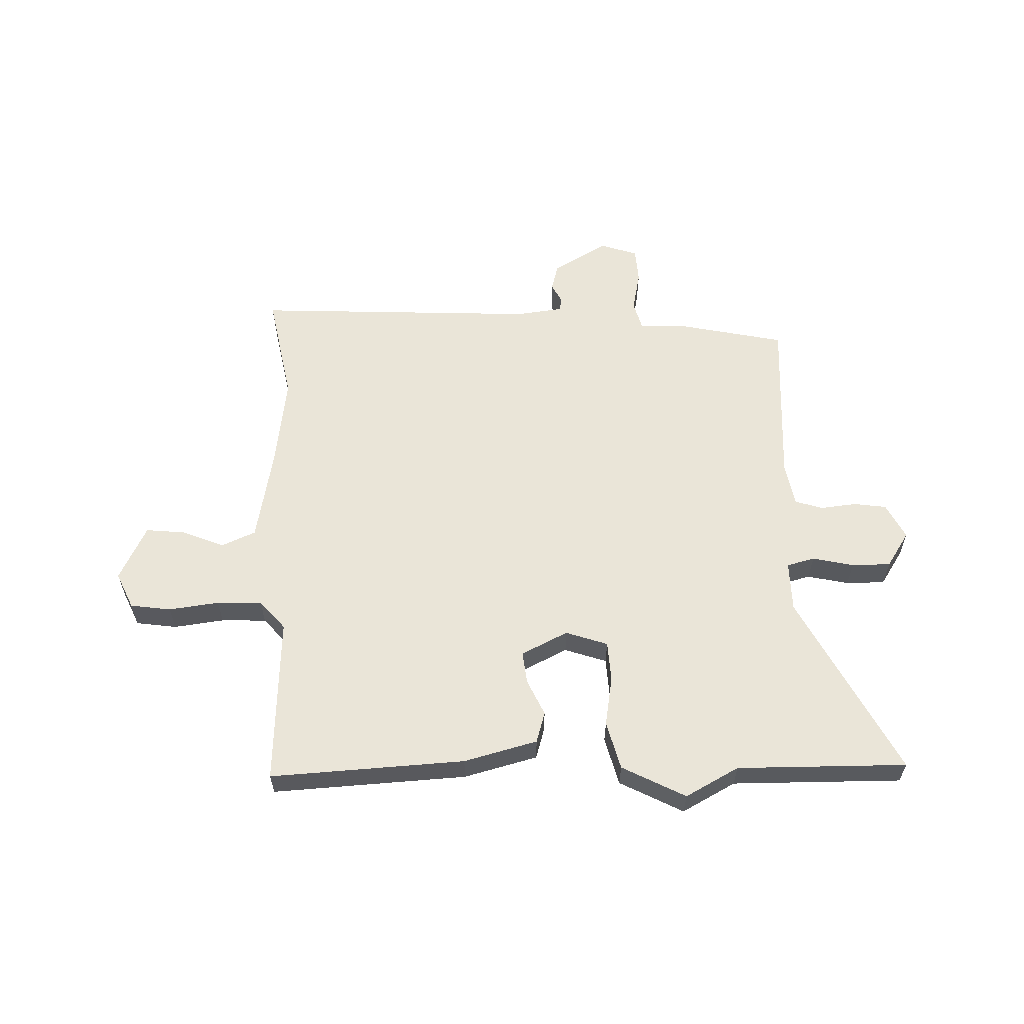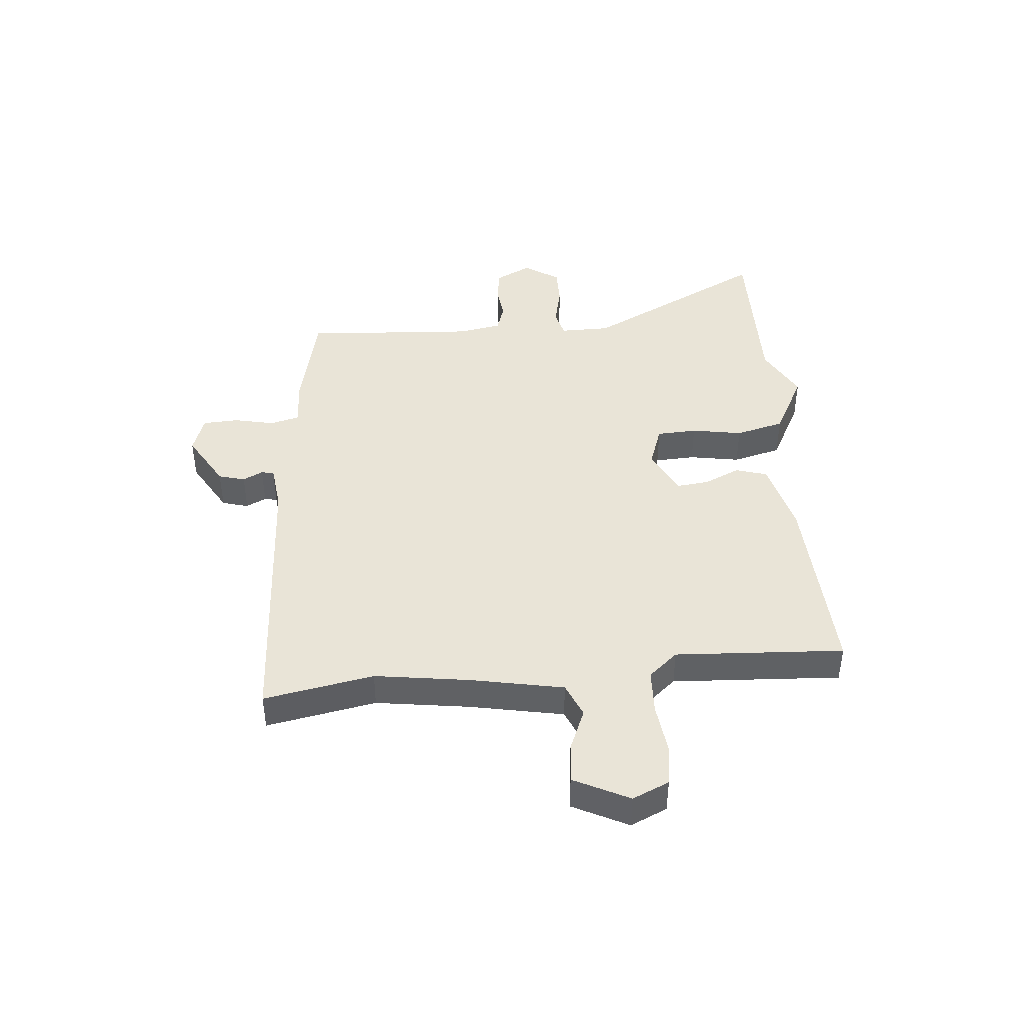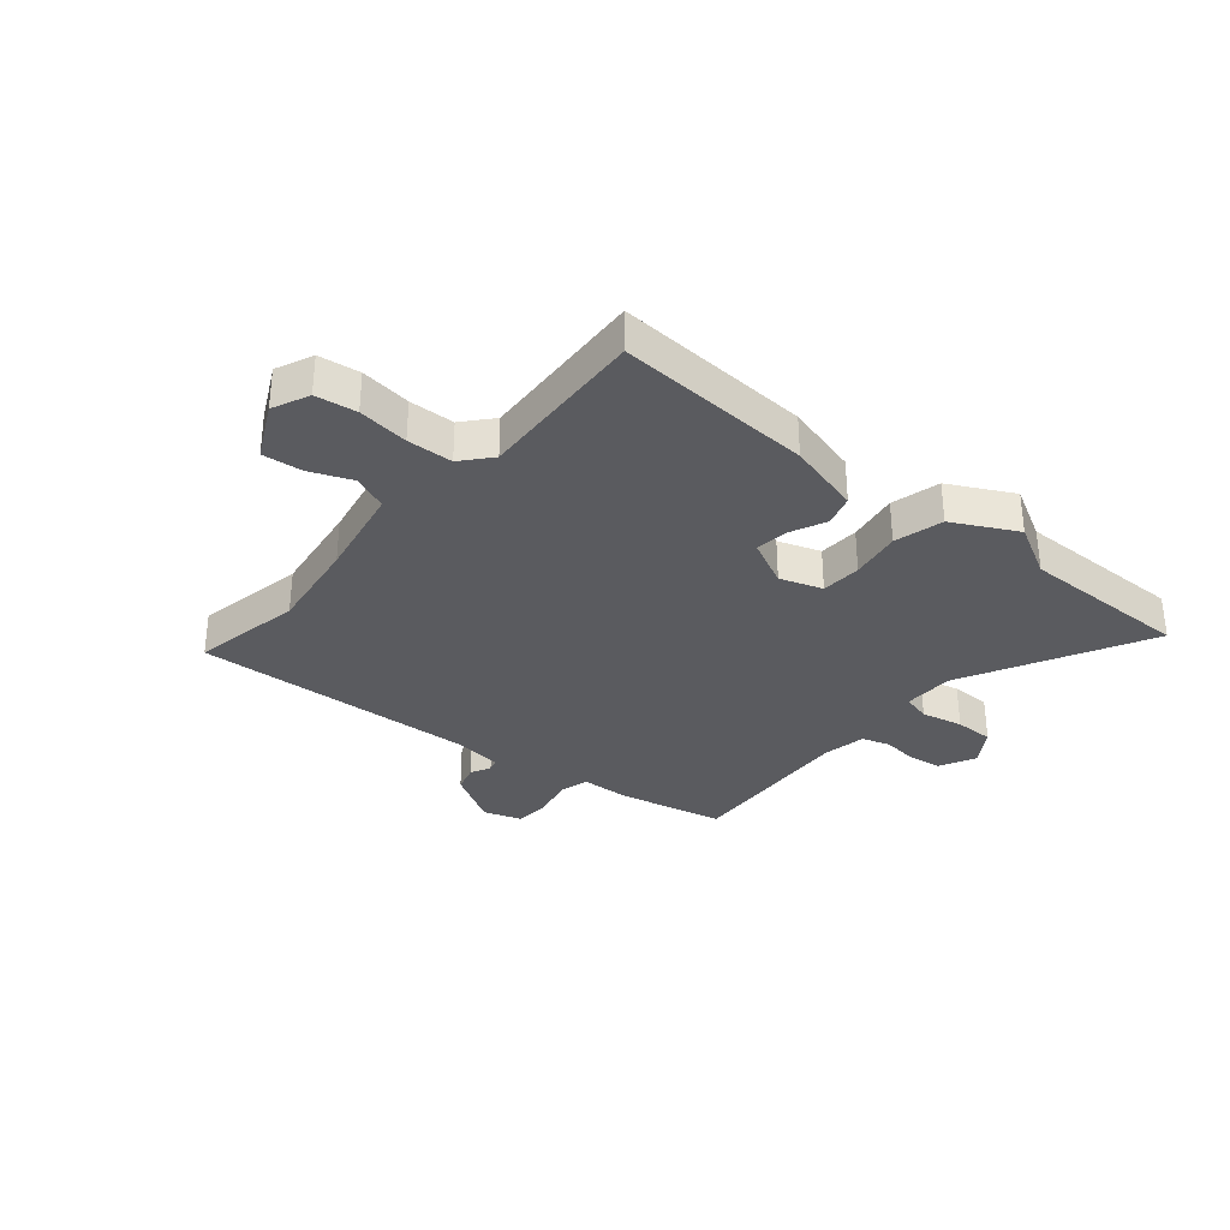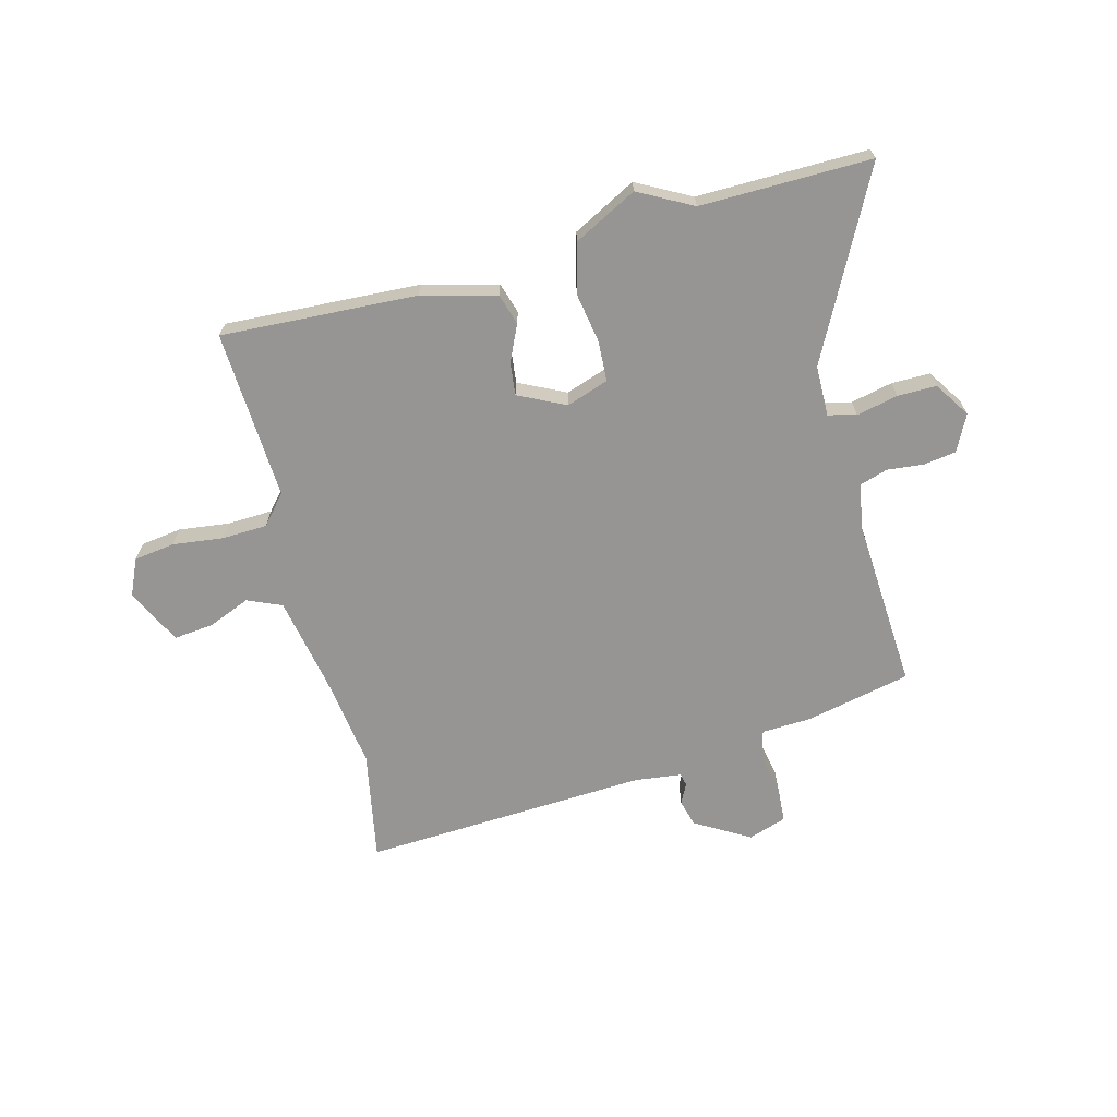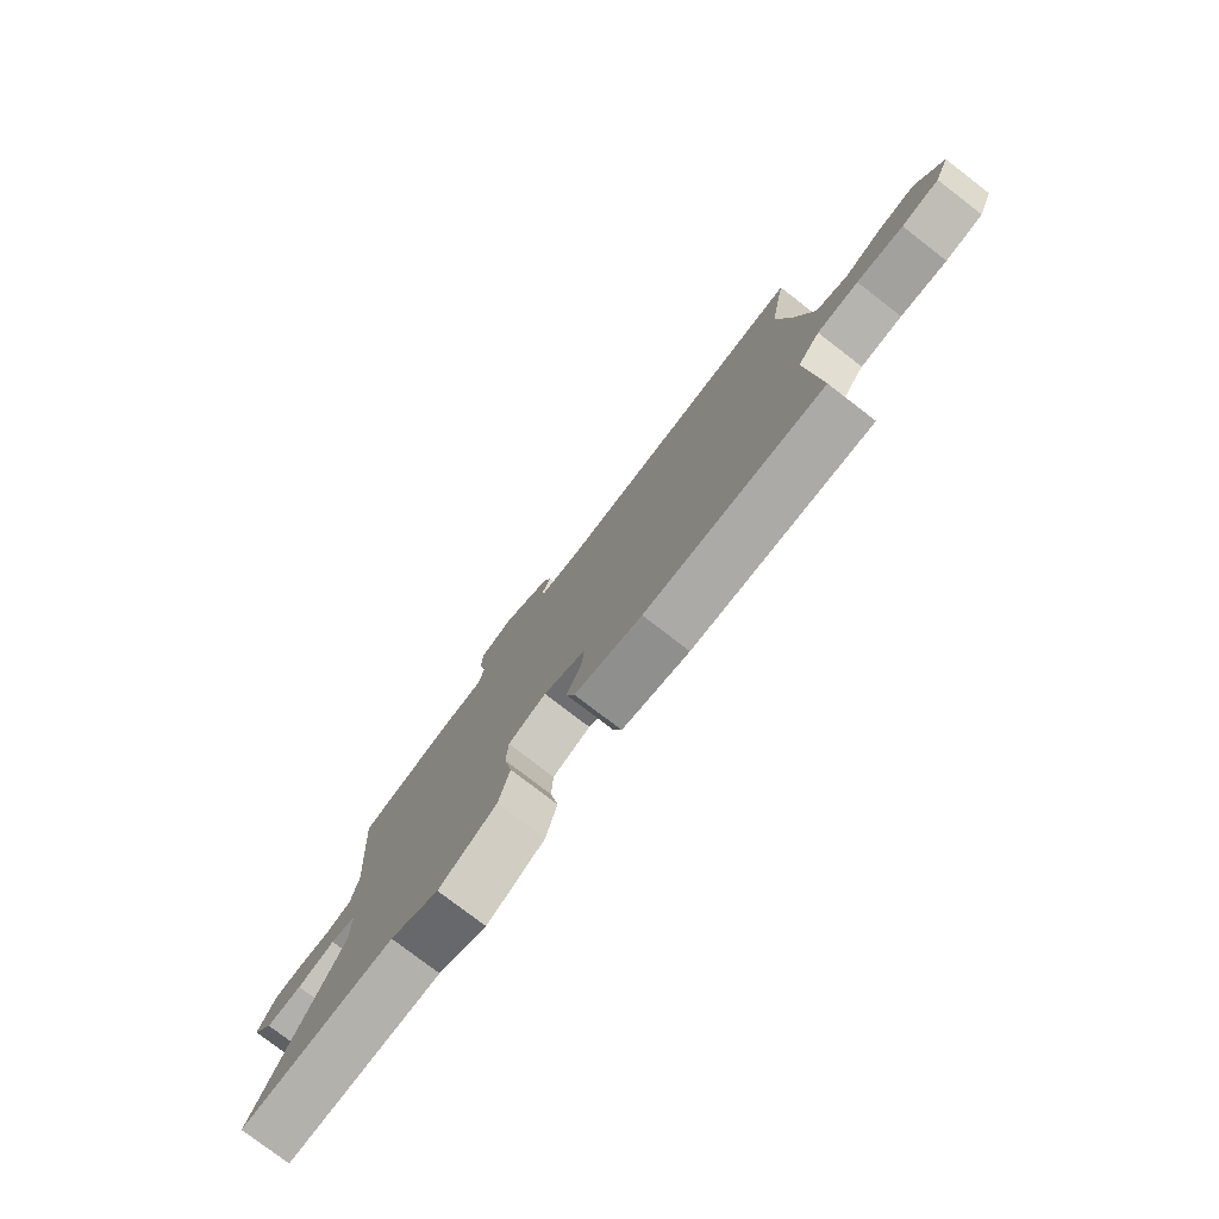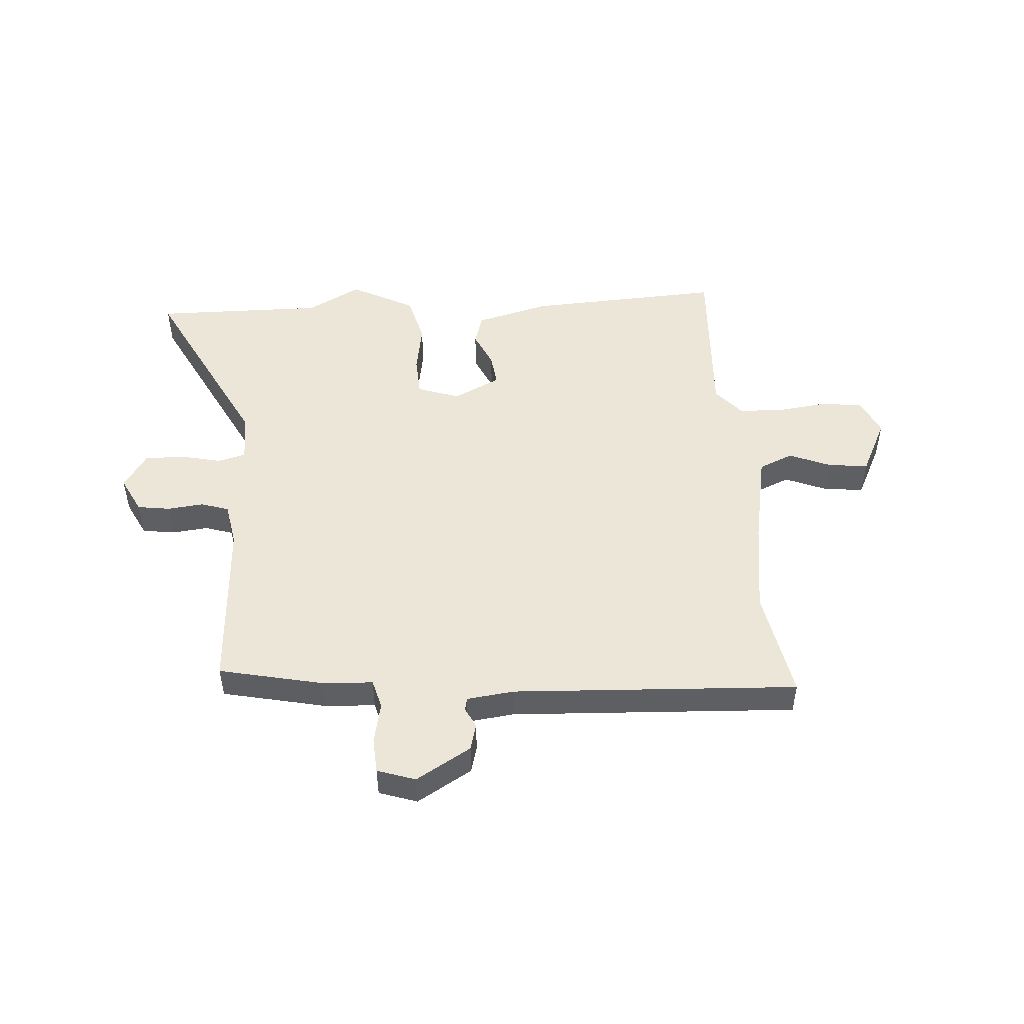
<metadata>
{"format":"obj","ext":"obj","renderer":"f3d","projection":"perspective","resolution":1024,"background":"white","views":[{"elev":59.3,"azim":177.5,"up":"+Y"},{"elev":43.0,"azim":84.5,"up":"+Y"},{"elev":-32.9,"azim":139.3,"up":"+Y"},{"elev":-67.6,"azim":-166.0,"up":"+Y"},{"elev":-77.9,"azim":52.4,"up":"+Z"},{"elev":49.5,"azim":-4.7,"up":"+Y"}]}
</metadata>
<code>
v -0.328 0.07 -0.496
v -0.625 0.07 -0.503
v -0.464 0.07 -0.182
v -0.464 0.07 -0.094
v -0.513 0.07 -0.082
v -0.585 0.07 -0.099
v -0.653 0.07 -0.1
v -0.694 0.07 -0.039
v -0.663 0.07 0.024
v -0.606 0.07 0.033
v -0.543 0.07 0.027
v -0.495 0.07 0.043
v -0.482 0.07 0.119
v -0.504 0.07 0.42
v -0.321 0.07 0.462
v -0.235 0.07 0.467
v -0.222 0.07 0.518
v -0.238 0.07 0.589
v -0.235 0.07 0.651
v -0.169 0.07 0.674
v -0.073 0.07 0.619
v -0.06 0.07 0.573
v -0.077 0.07 0.538
v -0.072 0.07 0.516
v 0.01 0.07 0.507
v 0.507 0.07 0.538
v 0.473 0.07 0.346
v 0.498 0.07 0.182
v 0.531 0.07 0.02
v 0.591 0.07 -0.005
v 0.664 0.07 0.026
v 0.733 0.07 0.034
v 0.782 0.07 -0.062
v 0.754 0.07 -0.126
v 0.683 0.07 -0.137
v 0.595 0.07 -0.127
v 0.516 0.07 -0.131
v 0.473 0.07 -0.182
v 0.492 0.07 -0.476
v 0.151 0.07 -0.462
v 0.022 0.07 -0.43
v 0.005 0.07 -0.376
v 0.033 0.07 -0.313
v 0.039 0.07 -0.256
v -0.043 0.07 -0.217
v -0.116 0.07 -0.243
v -0.119 0.07 -0.313
v -0.103 0.07 -0.401
v -0.124 0.07 -0.486
v -0.234 0.07 -0.545
v -0.328 0 -0.496
v -0.625 0 -0.503
v -0.464 0 -0.182
v -0.464 0 -0.094
v -0.513 0 -0.082
v -0.585 0 -0.099
v -0.653 0 -0.1
v -0.694 0 -0.039
v -0.663 0 0.024
v -0.606 0 0.033
v -0.543 0 0.027
v -0.495 0 0.043
v -0.482 0 0.119
v -0.504 0 0.42
v -0.321 0 0.462
v -0.235 0 0.467
v -0.222 0 0.518
v -0.238 0 0.589
v -0.235 0 0.651
v -0.169 0 0.674
v -0.073 0 0.619
v -0.06 0 0.573
v -0.077 0 0.538
v -0.072 0 0.516
v 0.01 0 0.507
v 0.507 0 0.538
v 0.473 0 0.346
v 0.498 0 0.182
v 0.531 0 0.02
v 0.591 0 -0.005
v 0.664 0 0.026
v 0.733 0 0.034
v 0.782 0 -0.062
v 0.754 0 -0.126
v 0.683 0 -0.137
v 0.595 0 -0.127
v 0.516 0 -0.131
v 0.473 0 -0.182
v 0.492 0 -0.476
v 0.151 0 -0.462
v 0.022 0 -0.43
v 0.005 0 -0.376
v 0.033 0 -0.313
v 0.039 0 -0.256
v -0.043 0 -0.217
v -0.116 0 -0.243
v -0.119 0 -0.313
v -0.103 0 -0.401
v -0.124 0 -0.486
v -0.234 0 -0.545
f 47 48 49 50
f 46 47 50 1
f 40 41 42 43
f 38 39 40 43
f 37 38 43 44
f 33 34 35 36
f 33 36 37
f 30 31 32 33
f 30 33 37
f 29 30 37 44
f 25 26 27
f 24 25 27 28
f 20 21 22 23
f 20 23 24
f 17 18 19 20
f 16 17 20 24
f 13 14 15 16
f 12 13 16 24
f 8 9 10 11
f 8 11 12
f 5 6 7 8
f 5 8 12
f 4 5 12 24
f 46 1 2 3
f 45 46 3 4
f 29 44 45
f 28 29 45
f 4 24 28 45
f 100 99 98 97
f 51 100 97 96
f 93 92 91 90
f 93 90 89 88
f 94 93 88 87
f 86 85 84 83
f 87 86 83
f 83 82 81 80
f 87 83 80
f 94 87 80 79
f 77 76 75
f 78 77 75 74
f 73 72 71 70
f 74 73 70
f 70 69 68 67
f 74 70 67 66
f 66 65 64 63
f 74 66 63 62
f 61 60 59 58
f 62 61 58
f 58 57 56 55
f 62 58 55
f 74 62 55 54
f 53 52 51 96
f 54 53 96 95
f 95 94 79
f 95 79 78
f 95 78 74 54
f 1 51 52 2
f 2 52 53 3
f 3 53 54 4
f 4 54 55 5
f 5 55 56 6
f 6 56 57 7
f 7 57 58 8
f 8 58 59 9
f 9 59 60 10
f 10 60 61 11
f 11 61 62 12
f 12 62 63 13
f 13 63 64 14
f 14 64 65 15
f 15 65 66 16
f 16 66 67 17
f 17 67 68 18
f 18 68 69 19
f 19 69 70 20
f 20 70 71 21
f 21 71 72 22
f 22 72 73 23
f 23 73 74 24
f 24 74 75 25
f 25 75 76 26
f 26 76 77 27
f 27 77 78 28
f 28 78 79 29
f 29 79 80 30
f 30 80 81 31
f 31 81 82 32
f 32 82 83 33
f 33 83 84 34
f 34 84 85 35
f 35 85 86 36
f 36 86 87 37
f 37 87 88 38
f 38 88 89 39
f 39 89 90 40
f 40 90 91 41
f 41 91 92 42
f 42 92 93 43
f 43 93 94 44
f 44 94 95 45
f 45 95 96 46
f 46 96 97 47
f 47 97 98 48
f 48 98 99 49
f 49 99 100 50
f 50 100 51 1

</code>
